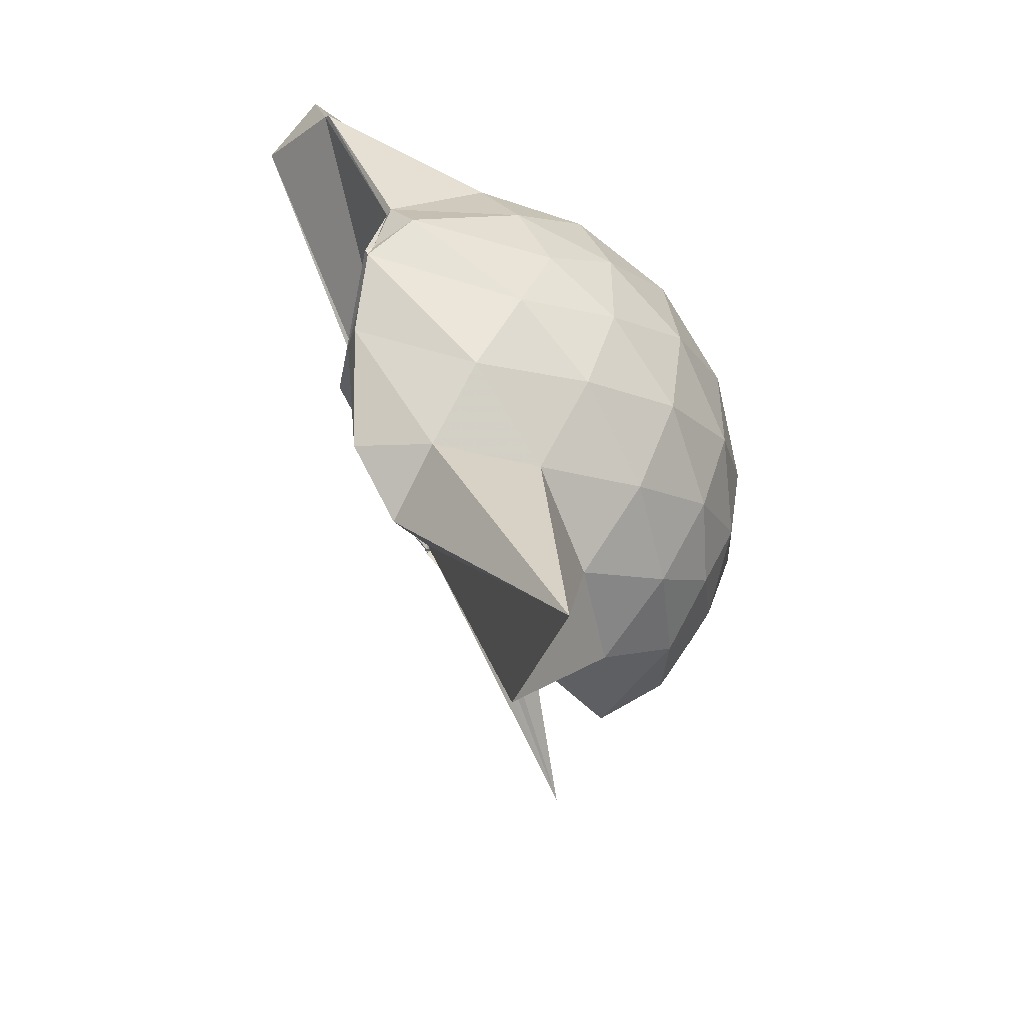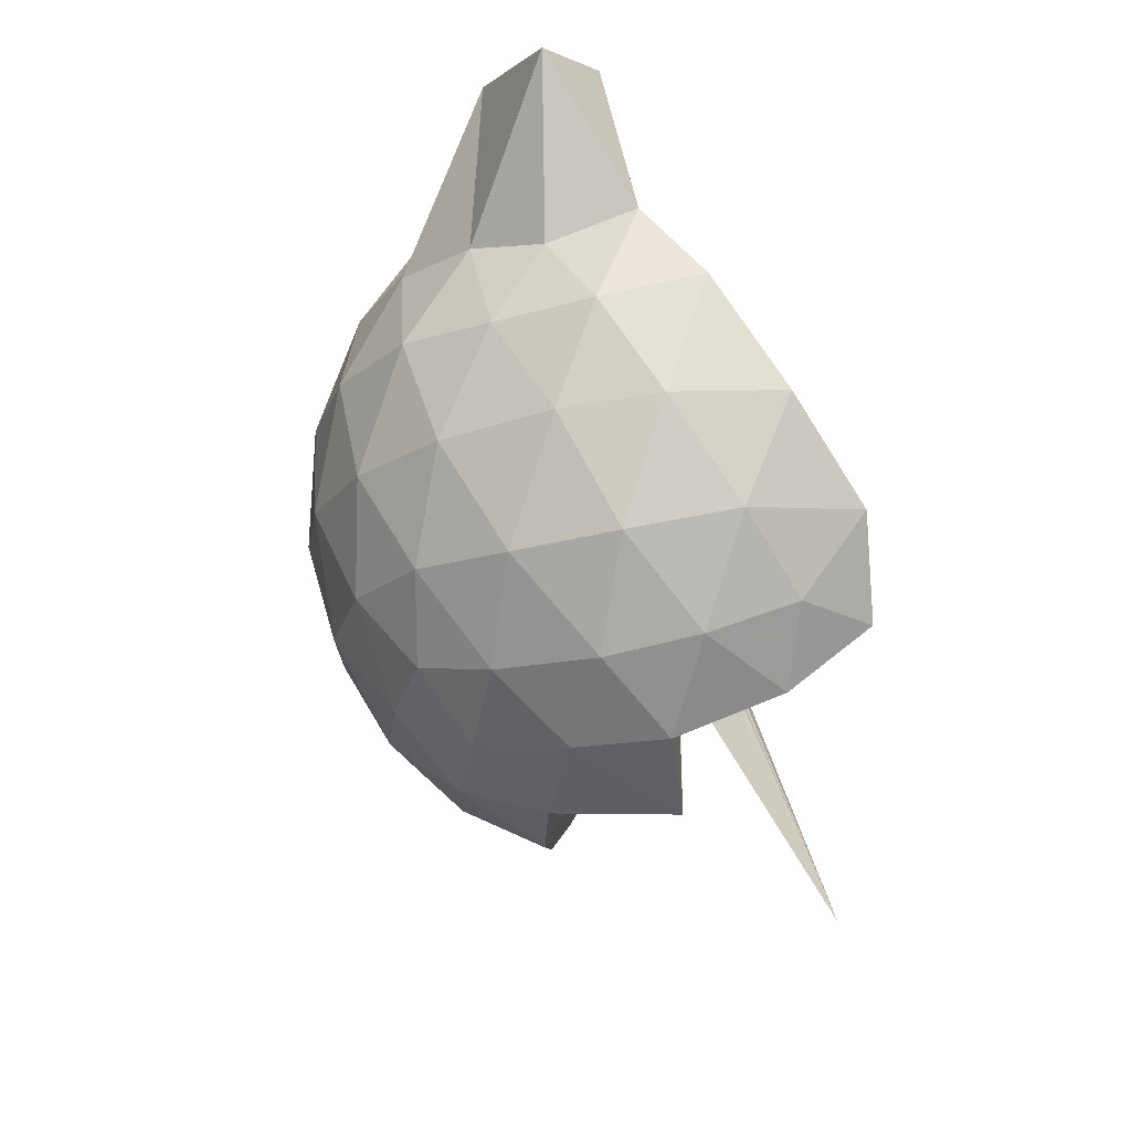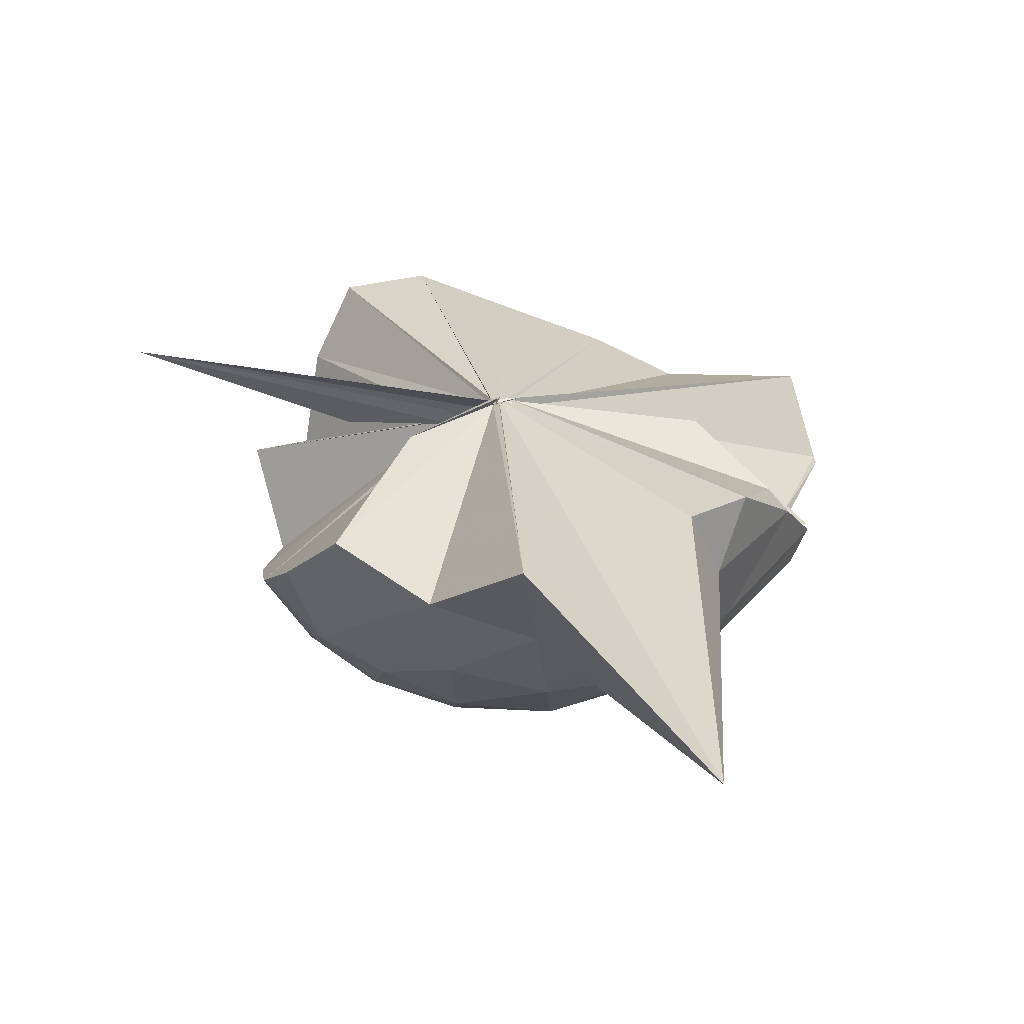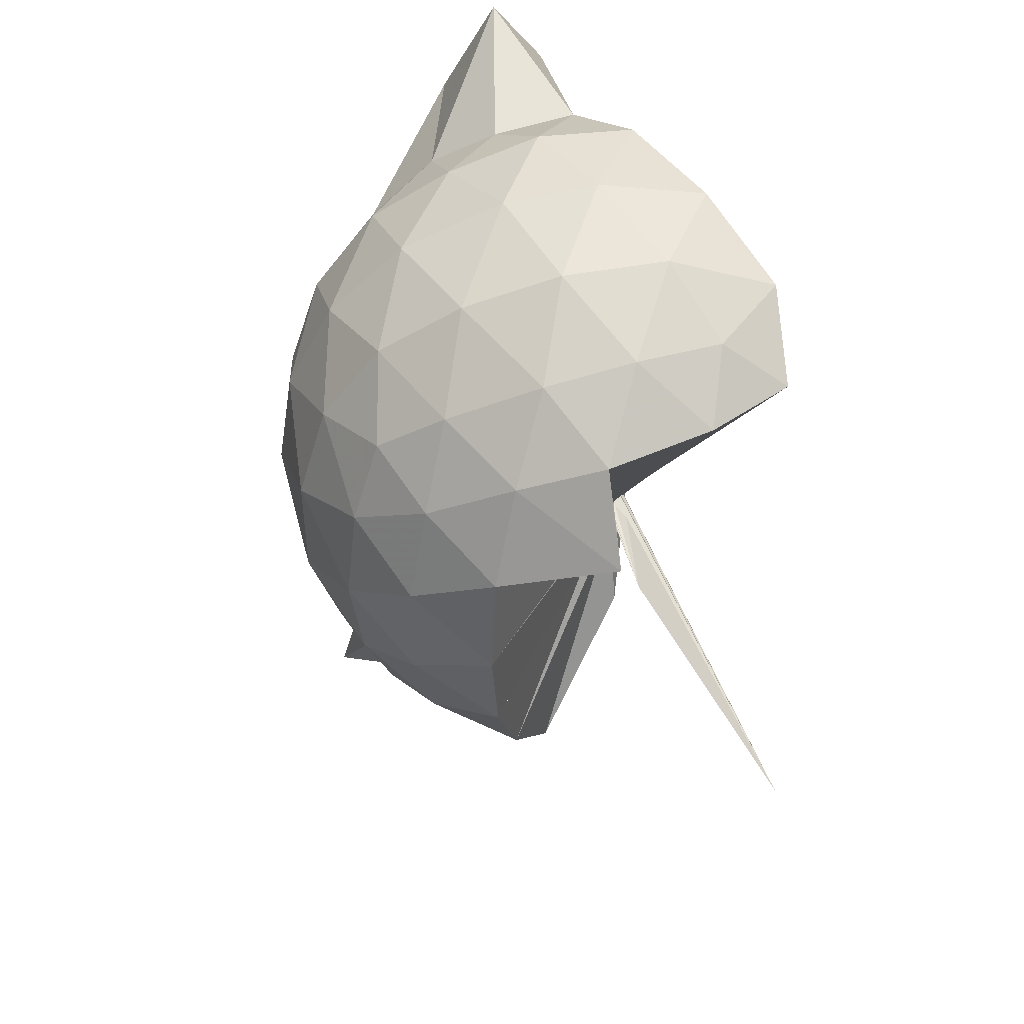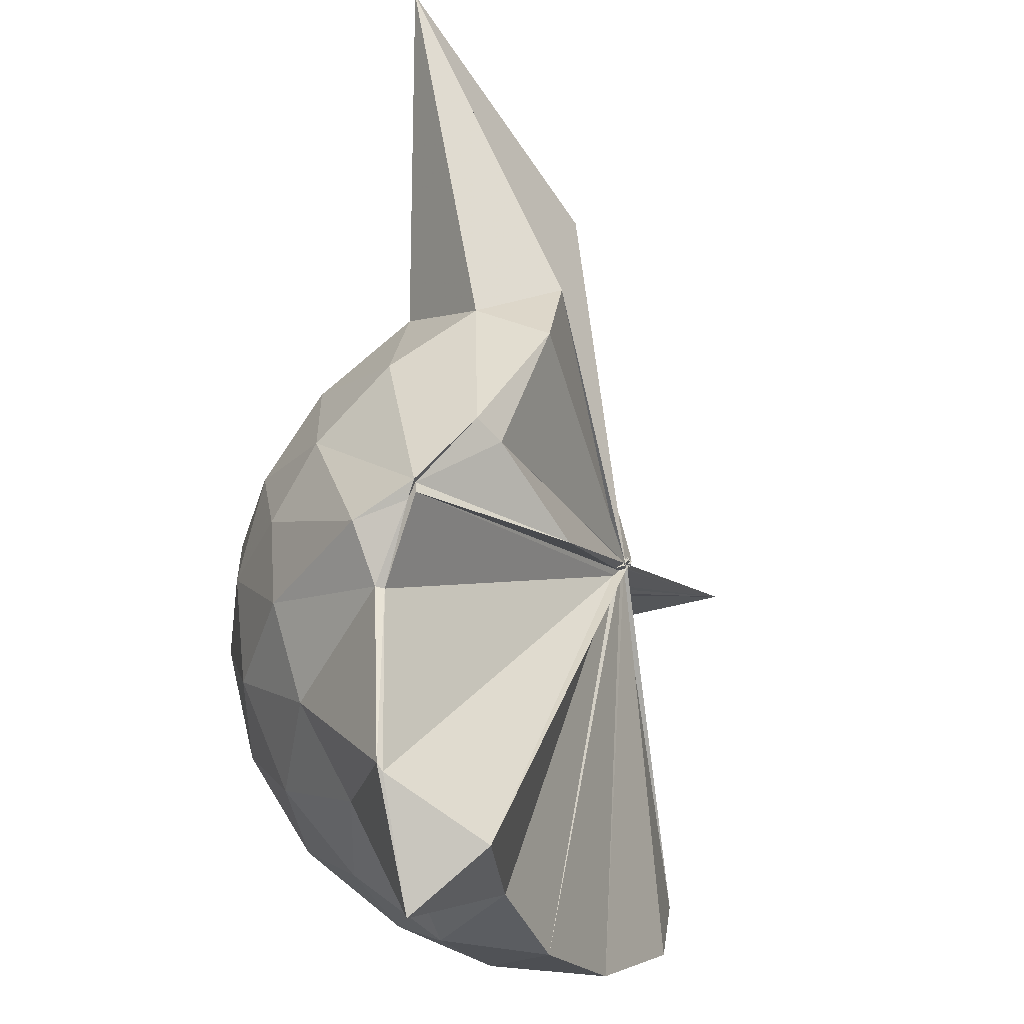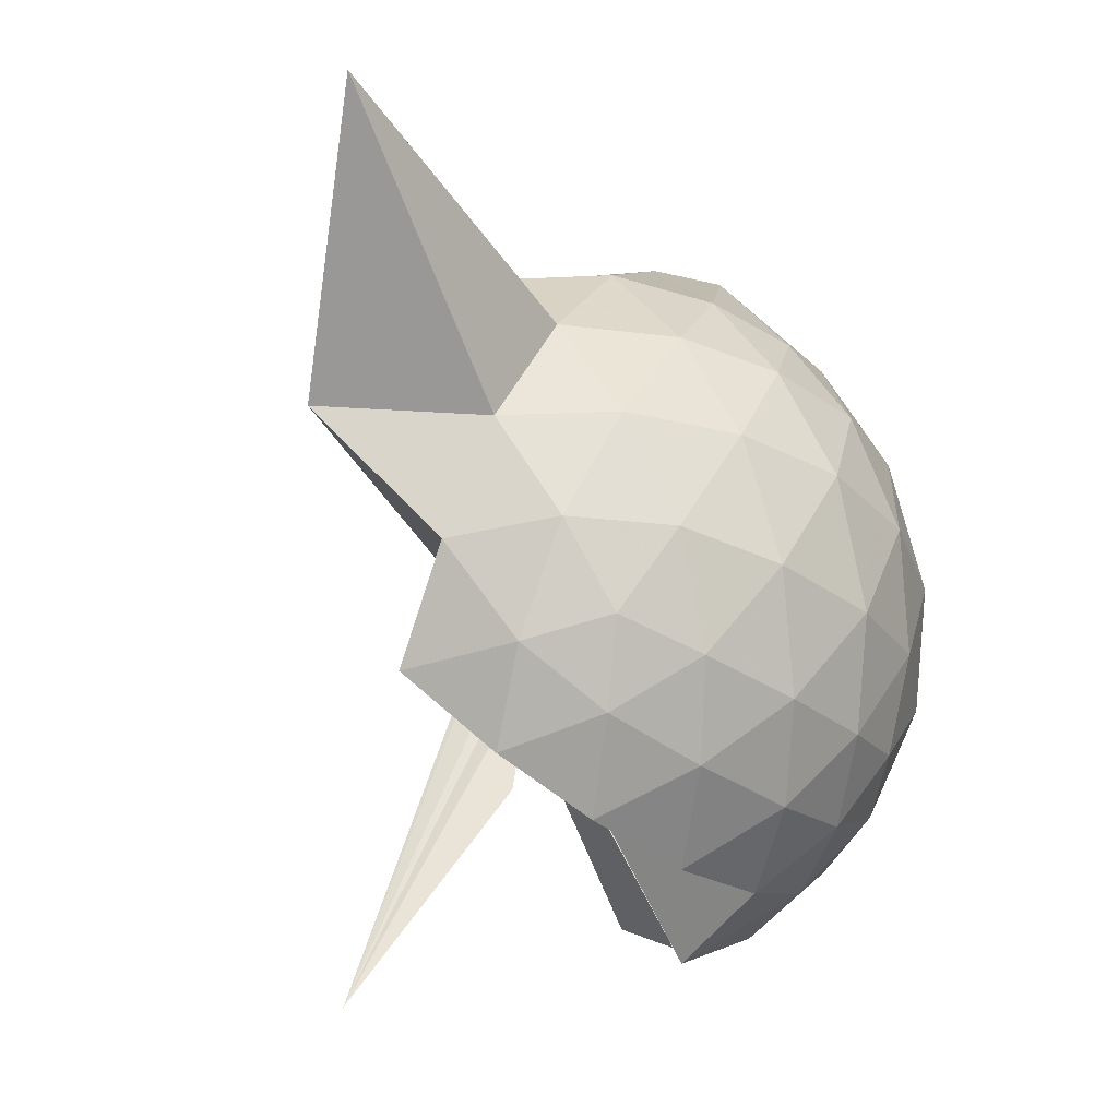
<metadata>
{"format":"obj","ext":"obj","renderer":"f3d","projection":"perspective","resolution":1024,"background":"white","views":[{"elev":-48.5,"azim":38.4,"up":"+Y"},{"elev":74.1,"azim":174.1,"up":"+Y"},{"elev":-79.9,"azim":-83.1,"up":"+Y"},{"elev":46.4,"azim":174.2,"up":"+Y"},{"elev":77.8,"azim":-166.2,"up":"+Z"},{"elev":-33.6,"azim":45.7,"up":"+Z"}]}
</metadata>
<code>
v -0.04347 -0.4515 0.8688
v 0.00201 -0.3775 0.6834
v 0.8724 -0.2585 1.385
v 0.8021 -0.03988 1.453
v 0.6665 0.1963 1.471
v 0.4789 0.4074 1.445
v 0.2886 0.5409 1.382
v 0.04172 0.5415 1.455
v -0.03518 -0.4477 0.8539
v -0.0684 -0.4777 0.838
v -0.04334 -0.4865 0.8477
v -0.04186 -0.4852 0.8413
v -0.06362 -0.4866 0.8415
v -0.07139 -0.48 0.8463
v -0.04338 -0.4956 0.8495
v -0.06815 -0.4893 0.8429
v -0.06425 -0.4782 0.9088
v -0.0481 -0.4682 0.8389
v 0.2798 -1.061 1.381
v 0.484 -0.929 1.455
v 0.6661 -0.7194 1.483
v 0.8042 -0.4802 1.443
v 0.9528 -0.1186 1.174
v 0.8597 0.1493 1.202
v 0.6756 0.4021 1.203
v 0.4456 0.5727 1.171
v 0.1826 0.6818 1.169
v -0.1027 0.6515 1.215
v -0.04771 -0.4633 0.8391
v -0.04446 -0.4794 0.8377
v -0.05645 -0.485 0.8393
v -0.03511 -0.4813 0.8434
v -0.0681 -0.4911 0.8379
v -0.07412 -0.4902 0.8458
v -0.05472 -0.495 0.8377
v -0.05789 -0.4987 0.8373
v -0.06351 -0.4912 0.8462
v -0.06437 -0.4649 0.8438
v 0.8776 -1.806 1.345
v 0.677 -0.9312 1.193
v 0.8588 -0.6715 1.192
v 0.9517 -0.4051 1.172
v 0.9604 0.04051 0.8893
v 0.8234 0.3132 0.8894
v 0.6056 0.5277 0.8896
v 0.3122 0.6644 0.895
v 0.04244 0.707 0.8954
v -0.2676 0.6589 0.8857
v -0.05517 -0.4748 0.8242
v -0.07227 -0.4766 0.8284
v -0.06681 -0.4846 0.8302
v -0.07413 -0.4832 0.837
v -0.0476 -0.4834 0.8343
v -0.06815 -0.4815 0.8386
v -0.05924 -0.5002 0.8395
v -0.06143 -0.4923 0.8395
v -0.05202 -0.4886 0.8423
v 0.3158 -1.426 0.8721
v 0.5953 -1.067 0.8805
v 0.8194 -0.8457 0.8884
v 0.9587 -0.5678 0.8872
v 1.008 -0.2635 0.8879
v 0.8626 0.1674 0.6044
v 0.6944 0.4001 0.6017
v 0.459 0.5611 0.5767
v 0.1813 0.6511 0.5779
v -0.118 0.6588 0.6016
v -0.4241 0.551 0.5958
v -0.04082 -0.4745 0.8272
v -0.05646 -0.4857 0.8362
v -0.059 -0.4798 0.8238
v -0.047 -0.4853 0.8262
v -0.06156 -0.4825 0.8331
v -0.05234 -0.4873 0.8316
v -0.06694 -0.4956 0.839
v -0.07079 -0.4979 0.8383
v -0.05025 -0.4651 0.823
v 0.4444 -1.093 0.5769
v 0.6925 -0.9286 0.6012
v 0.8619 -0.6976 0.5992
v 0.9462 -0.4233 0.5729
v 0.9469 -0.1066 0.5741
v 0.7174 0.2362 0.3895
v 0.5294 0.3763 0.3316
v 0.2612 0.4937 0.3065
v 0.005837 0.5439 0.3281
v -0.2391 0.5333 0.3886
v -0.4232 0.4009 0.3406
v -0.06326 -0.4785 0.8258
v -0.05741 -0.4843 0.831
v -0.06748 -0.4761 0.8207
v -0.06662 -0.4785 0.8178
v -0.04869 -0.4816 0.8302
v -0.07012 -0.4852 0.8342
v -0.0712 -0.4977 0.8392
v -0.005561 -0.6773 0.558
v 0.2373 -1.037 0.3172
v 0.5235 -0.9104 0.3298
v 0.713 -0.7681 0.3856
v 0.7934 -0.5458 0.3292
v 0.8284 -0.2665 0.3066
v 0.7952 0.0142 0.3318
v 0.6254 -0.2443 1.747
v 0.5288 -0.09674 1.746
v 0.4012 0.3419 1.935
v 0.2467 0.6731 1.86
v 0.09443 0.4626 1.889
v -0.06399 -0.4624 0.8542
v -0.0647 -0.4736 0.8383
v -0.05667 -0.483 0.843
v -0.04996 -0.4767 0.8392
v -0.04278 -0.4819 0.8525
v -0.06123 -0.4745 0.8594
v -0.05898 -0.4713 0.8831
v 0.2732 -0.8832 1.563
v 0.3904 -0.5795 1.72
v 0.4975 -0.3721 1.799
v 0.5017 -0.3213 1.783
v 0.505 -0.09855 1.738
v 0.3822 0.3585 1.932
v -0.0321 -0.4437 0.87
v -0.05214 -0.4611 0.8574
v -0.05707 -0.4628 0.8999
v -0.04724 -0.4814 0.8817
v -0.0535 -0.4711 0.8936
v 0.3184 -0.5454 1.67
v 0.4937 -0.3684 1.782
v 0.485 -0.3413 1.8
v -0.03864 -0.4334 0.8748
v -0.06072 -0.462 0.8618
v -0.03442 -0.4477 0.9143
v 0.09536 -0.3743 1.471
v 0.5976 0.1523 0.1948
v 0.3536 0.2789 0.1356
v 0.1034 0.3547 0.1167
v -0.1904 0.397 0.194
v -0.05358 -0.4681 0.8139
v -0.07127 -0.4816 0.8237
v -0.04845 -0.4606 0.8169
v -0.05916 -0.4714 0.8205
v -0.06373 -0.4841 0.8202
v -0.06931 -0.4748 0.8197
v 0.001234 -0.4354 0.6557
v 0.3502 -0.8164 0.1305
v 0.5968 -0.6843 0.1936
v 0.6512 -0.4199 0.1303
v 0.6523 -0.1142 0.1309
v 0.4213 0.02023 0.02222
v 0.08148 0.1064 -0.03153
v -0.005293 -0.3776 0.6895
v -0.004821 -0.3803 0.6885
v -0.03919 -0.4058 0.7474
v -0.3714 -0.6615 -0.2504
v -0.04977 -0.425 0.7794
v 0.008386 -0.3785 0.684
v 0.4164 -0.5573 0.02008
v 0.4367 -0.2678 -0.01887
v -0.009189 -0.371 0.6837
v -0.007313 -0.3789 0.6821
v 0.009478 -0.383 0.6814
v -0.04174 -0.3945 0.3465
v -0.01243 -0.3785 0.684
f 3 23 4
f 4 23 24
f 4 24 5
f 5 24 25
f 5 25 6
f 6 25 26
f 6 26 7
f 7 26 27
f 7 27 8
f 8 27 28
f 8 28 9
f 9 28 29
f 9 29 10
f 10 29 30
f 10 30 11
f 11 30 31
f 11 31 12
f 12 31 32
f 12 32 13
f 13 32 33
f 13 33 14
f 14 33 34
f 14 34 15
f 15 34 35
f 15 35 16
f 16 35 36
f 16 36 17
f 17 36 37
f 17 37 18
f 18 37 38
f 18 38 19
f 19 38 39
f 19 39 20
f 20 39 40
f 20 40 21
f 21 40 41
f 21 41 22
f 22 41 42
f 22 42 3
f 3 42 23
f 23 43 24
f 24 43 44
f 24 44 25
f 25 44 45
f 25 45 26
f 26 45 46
f 26 46 27
f 27 46 47
f 27 47 28
f 28 47 48
f 28 48 29
f 29 48 49
f 29 49 30
f 30 49 50
f 30 50 31
f 31 50 51
f 31 51 32
f 32 51 52
f 32 52 33
f 33 52 53
f 33 53 34
f 34 53 54
f 34 54 35
f 35 54 55
f 35 55 36
f 36 55 56
f 36 56 37
f 37 56 57
f 37 57 38
f 38 57 58
f 38 58 39
f 39 58 59
f 39 59 40
f 40 59 60
f 40 60 41
f 41 60 61
f 41 61 42
f 42 61 62
f 42 62 23
f 23 62 43
f 43 63 44
f 44 63 64
f 44 64 45
f 45 64 65
f 45 65 46
f 46 65 66
f 46 66 47
f 47 66 67
f 47 67 48
f 48 67 68
f 48 68 49
f 49 68 69
f 49 69 50
f 50 69 70
f 50 70 51
f 51 70 71
f 51 71 52
f 52 71 72
f 52 72 53
f 53 72 73
f 53 73 54
f 54 73 74
f 54 74 55
f 55 74 75
f 55 75 56
f 56 75 76
f 56 76 57
f 57 76 77
f 57 77 58
f 58 77 78
f 58 78 59
f 59 78 79
f 59 79 60
f 60 79 80
f 60 80 61
f 61 80 81
f 61 81 62
f 62 81 82
f 62 82 43
f 43 82 63
f 63 83 64
f 64 83 84
f 64 84 65
f 65 84 85
f 65 85 66
f 66 85 86
f 66 86 67
f 67 86 87
f 67 87 68
f 68 87 88
f 68 88 69
f 69 88 89
f 69 89 70
f 70 89 90
f 70 90 71
f 71 90 91
f 71 91 72
f 72 91 92
f 72 92 73
f 73 92 93
f 73 93 74
f 74 93 94
f 74 94 75
f 75 94 95
f 75 95 76
f 76 95 96
f 76 96 77
f 77 96 97
f 77 97 78
f 78 97 98
f 78 98 79
f 79 98 99
f 79 99 80
f 80 99 100
f 80 100 81
f 81 100 101
f 81 101 82
f 82 101 102
f 82 102 63
f 63 102 83
f 103 104 118
f 104 119 118
f 104 105 119
f 105 120 119
f 105 106 120
f 106 107 120
f 107 121 120
f 107 108 121
f 108 122 121
f 108 109 122
f 109 110 122
f 110 123 122
f 110 111 123
f 111 124 123
f 111 112 124
f 112 113 124
f 113 125 124
f 113 114 125
f 114 126 125
f 114 115 126
f 115 116 126
f 116 127 126
f 116 117 127
f 117 118 127
f 117 103 118
f 118 119 128
f 119 129 128
f 119 120 129
f 120 121 129
f 121 130 129
f 121 122 130
f 122 123 130
f 123 131 130
f 123 124 131
f 124 125 131
f 125 132 131
f 125 126 132
f 126 127 132
f 127 128 132
f 127 118 128
f 133 148 134
f 134 148 149
f 134 149 135
f 135 149 150
f 135 150 136
f 136 150 137
f 137 150 151
f 137 151 138
f 138 151 152
f 138 152 139
f 139 152 140
f 140 152 153
f 140 153 141
f 141 153 154
f 141 154 142
f 142 154 143
f 143 154 155
f 143 155 144
f 144 155 156
f 144 156 145
f 145 156 146
f 146 156 157
f 146 157 147
f 147 157 148
f 147 148 133
f 148 158 149
f 149 158 159
f 149 159 150
f 150 159 151
f 151 159 160
f 151 160 152
f 152 160 153
f 153 160 161
f 153 161 154
f 154 161 155
f 155 161 162
f 155 162 156
f 156 162 157
f 157 162 158
f 157 158 148
f 3 4 103
f 103 4 104
f 4 5 104
f 104 5 105
f 5 6 105
f 105 6 106
f 6 7 106
f 7 8 106
f 106 8 107
f 8 9 107
f 107 9 108
f 9 10 108
f 108 10 109
f 10 11 109
f 11 12 109
f 109 12 110
f 12 13 110
f 110 13 111
f 13 14 111
f 111 14 112
f 14 15 112
f 15 16 112
f 112 16 113
f 16 17 113
f 113 17 114
f 17 18 114
f 114 18 115
f 18 19 115
f 19 20 115
f 115 20 116
f 20 21 116
f 116 21 117
f 21 22 117
f 117 22 103
f 22 3 103
f 83 133 84
f 84 133 134
f 84 134 85
f 85 134 135
f 85 135 86
f 86 135 136
f 86 136 87
f 87 136 88
f 88 136 137
f 88 137 89
f 89 137 138
f 89 138 90
f 90 138 139
f 90 139 91
f 91 139 92
f 92 139 140
f 92 140 93
f 93 140 141
f 93 141 94
f 94 141 142
f 94 142 95
f 95 142 96
f 96 142 143
f 96 143 97
f 97 143 144
f 97 144 98
f 98 144 145
f 98 145 99
f 99 145 100
f 100 145 146
f 100 146 101
f 101 146 147
f 101 147 102
f 102 147 133
f 102 133 83
f 128 129 1
f 129 130 1
f 130 131 1
f 131 132 1
f 132 128 1
f 159 158 2
f 160 159 2
f 161 160 2
f 162 161 2
f 158 162 2

</code>
